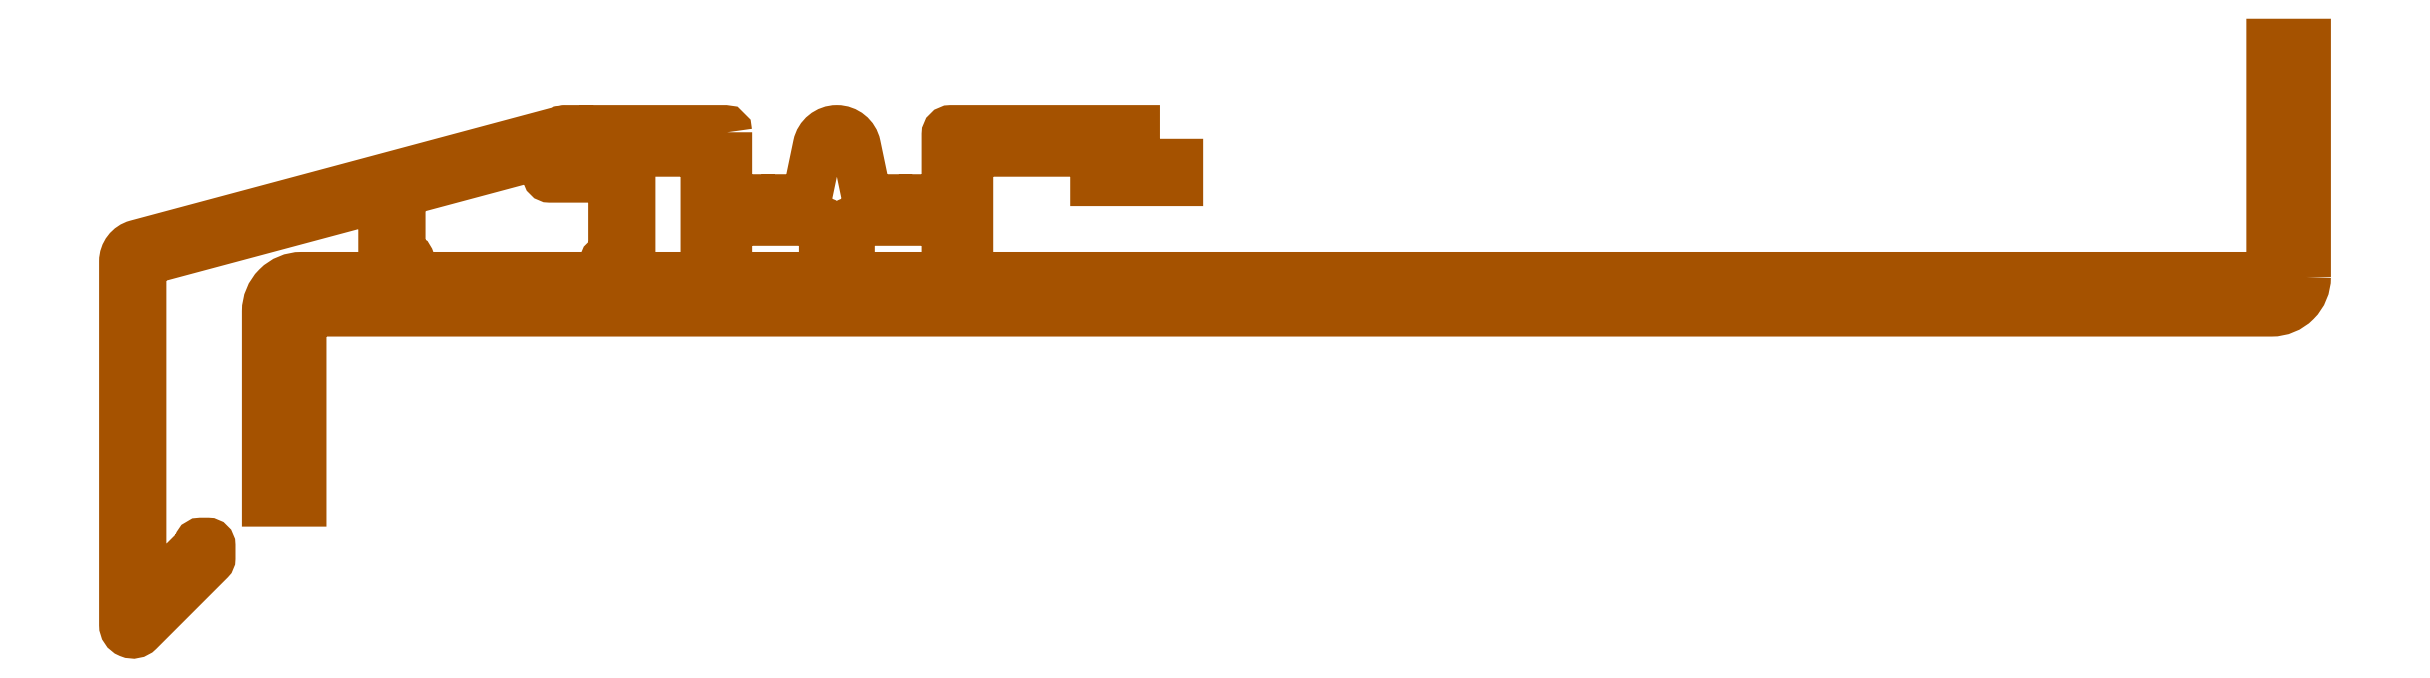
<metadata>
{"format":"dxf","ext":"dxf","renderer":"ezdxf+matplotlib","layout":"modelspace","background":"white","min_lineweight":24,"dpi":150}
</metadata>
<code>
0
SECTION
2
ENTITIES
0
POLYLINE
8
0
66
     1
10
0
20
0
30
0
70
     1
0
VERTEX
8
0
10
75.74
20
68.08
30
0
42
0.4142
0
VERTEX
8
0
10
75.49
20
68.33
30
0
0
VERTEX
8
0
10
59.94
20
68.33
30
0
0
VERTEX
8
0
10
59.44
20
67.83
30
0
0
VERTEX
8
0
10
58.94
20
68.33
30
0
0
VERTEX
8
0
10
57.04
20
68.33
30
0
42
0.4142
0
VERTEX
8
0
10
56.94
20
68.23
30
0
0
VERTEX
8
0
10
56.94
20
65.13
30
0
42
0.4142
0
VERTEX
8
0
10
57.24
20
64.83
30
0
0
VERTEX
8
0
10
61.94
20
64.83
30
0
0
VERTEX
8
0
10
61.94
20
65.83
30
0
0
VERTEX
8
0
10
72.74
20
65.83
30
0
42
-0.4142
0
VERTEX
8
0
10
73.24
20
65.33
30
0
0
VERTEX
8
0
10
73.24
20
51.58
30
0
42
0.4142
0
VERTEX
8
0
10
73.49
20
51.33
30
0
0
VERTEX
8
0
10
75.49
20
51.33
30
0
42
0.4142
0
VERTEX
8
0
10
75.74
20
51.58
30
0
0
VERTEX
8
0
10
75.74
20
57.33
30
0
42
-0.4142
0
VERTEX
8
0
10
76.24
20
57.83
30
0
0
VERTEX
8
0
10
86.44
20
57.83
30
0
42
-0.4142
0
VERTEX
8
0
10
86.94
20
57.33
30
0
0
VERTEX
8
0
10
86.94
20
51.58
30
0
42
0.4142
0
VERTEX
8
0
10
87.19
20
51.33
30
0
0
VERTEX
8
0
10
89.69
20
51.33
30
0
42
0.4142
0
VERTEX
8
0
10
89.94
20
51.58
30
0
0
VERTEX
8
0
10
89.94
20
57.33
30
0
42
-0.4142
0
VERTEX
8
0
10
90.44
20
57.83
30
0
0
VERTEX
8
0
10
100.6
20
57.83
30
0
42
-0.4142
0
VERTEX
8
0
10
101.1
20
57.33
30
0
0
VERTEX
8
0
10
101.1
20
51.58
30
0
42
0.4142
0
VERTEX
8
0
10
101.4
20
51.33
30
0
0
VERTEX
8
0
10
103.4
20
51.33
30
0
42
0.4142
0
VERTEX
8
0
10
103.6
20
51.58
30
0
0
VERTEX
8
0
10
103.6
20
65.33
30
0
42
-0.4142
0
VERTEX
8
0
10
104.1
20
65.83
30
0
0
VERTEX
8
0
10
118.3
20
65.83
30
0
0
VERTEX
8
0
10
118.3
20
62.43
30
0
0
VERTEX
8
0
10
127.9
20
62.43
30
0
0
VERTEX
8
0
10
127.9
20
64.43
30
0
0
VERTEX
8
0
10
122.9
20
64.43
30
0
0
VERTEX
8
0
10
122.9
20
68.33
30
0
0
VERTEX
8
0
10
101.6
20
68.33
30
0
42
0.4142
0
VERTEX
8
0
10
101.1
20
67.83
30
0
0
VERTEX
8
0
10
101.1
20
60.83
30
0
42
-0.4142
0
VERTEX
8
0
10
100.6
20
60.33
30
0
0
VERTEX
8
0
10
96.89
20
60.33
30
0
0
VERTEX
8
0
10
96.39
20
59.83
30
0
0
VERTEX
8
0
10
95.89
20
60.33
30
0
0
VERTEX
8
0
10
92.34
20
60.33
30
0
42
-0.3551
0
VERTEX
8
0
10
91.85
20
60.73
30
0
0
VERTEX
8
0
10
90.64
20
66.54
30
0
42
0.8127
0
VERTEX
8
0
10
86.24
20
66.54
30
0
0
VERTEX
8
0
10
85.02
20
60.73
30
0
42
-0.3551
0
VERTEX
8
0
10
84.53
20
60.33
30
0
0
VERTEX
8
0
10
80.99
20
60.33
30
0
0
VERTEX
8
0
10
80.49
20
59.83
30
0
0
VERTEX
8
0
10
79.99
20
60.33
30
0
0
VERTEX
8
0
10
76.24
20
60.33
30
0
42
-0.4142
0
VERTEX
8
0
10
75.74
20
60.83
30
0
0
SEQEND
8
0
0
POLYLINE
8
0
66
     1
10
0
20
0
30
0
70
     1
0
VERTEX
8
0
10
54.56
20
65.62
30
0
42
-0.4931
0
VERTEX
8
0
10
54.94
20
65.33
30
0
0
VERTEX
8
0
10
54.94
20
63.13
30
0
42
0.4142
0
VERTEX
8
0
10
55.24
20
62.83
30
0
0
VERTEX
8
0
10
62.24
20
62.83
30
0
42
-0.4142
0
VERTEX
8
0
10
62.54
20
62.53
30
0
0
VERTEX
8
0
10
62.54
20
53.63
30
0
42
-0.4142
0
VERTEX
8
0
10
62.24
20
53.33
30
0
0
VERTEX
8
0
10
61.84
20
53.33
30
0
42
0.4142
0
VERTEX
8
0
10
61.54
20
53.03
30
0
0
VERTEX
8
0
10
61.54
20
51.63
30
0
42
0.4142
0
VERTEX
8
0
10
61.84
20
51.33
30
0
0
VERTEX
8
0
10
64.24
20
51.33
30
0
42
0.4142
0
VERTEX
8
0
10
64.54
20
51.63
30
0
0
VERTEX
8
0
10
64.54
20
65.28
30
0
42
0.4142
0
VERTEX
8
0
10
64.24
20
65.58
30
0
0
VERTEX
8
0
10
62.87
20
65.58
30
0
42
0.5515
0
VERTEX
8
0
10
62.53
20
65.2
30
0
42
-0.4879
0
VERTEX
8
0
10
62.24
20
64.83
30
0
0
VERTEX
8
0
10
57.24
20
64.83
30
0
0
VERTEX
8
0
10
56.94
20
64.83
30
0
0
VERTEX
8
0
10
56.94
20
67.94
30
0
42
0.4931
0
VERTEX
8
0
10
56.56
20
68.23
30
0
0
VERTEX
8
0
10
7.42
20
55.06
30
0
42
0.3395
0
VERTEX
8
0
10
5.938
20
53.13
30
0
0
VERTEX
8
0
10
5.938
20
11.07
30
0
42
0.6682
0
VERTEX
8
0
10
7.645
20
10.36
30
0
0
VERTEX
8
0
10
15.85
20
18.56
30
0
42
0.1989
0
VERTEX
8
0
10
15.94
20
18.78
30
0
0
VERTEX
8
0
10
15.94
20
20.27
30
0
42
0.4142
0
VERTEX
8
0
10
15.64
20
20.57
30
0
0
VERTEX
8
0
10
14.82
20
20.57
30
0
42
0.5906
0
VERTEX
8
0
10
14.57
20
20.11
30
0
0
VERTEX
8
0
10
8.792
20
14.33
30
0
42
-0.6682
0
VERTEX
8
0
10
7.938
20
14.69
30
0
0
VERTEX
8
0
10
7.938
20
52.9
30
0
42
-0.3395
0
VERTEX
8
0
10
8.16
20
53.19
30
0
0
VERTEX
8
0
10
35.56
20
60.53
30
0
42
-0.4931
0
VERTEX
8
0
10
35.94
20
60.24
30
0
0
VERTEX
8
0
10
35.94
20
51.63
30
0
42
0.4142
0
VERTEX
8
0
10
36.24
20
51.33
30
0
0
VERTEX
8
0
10
38.64
20
51.33
30
0
42
0.4142
0
VERTEX
8
0
10
38.94
20
51.63
30
0
0
VERTEX
8
0
10
38.94
20
53.03
30
0
42
1.064
0
VERTEX
8
0
10
38.4
20
53.38
30
0
42
-0.599
0
VERTEX
8
0
10
37.94
20
53.63
30
0
0
VERTEX
8
0
10
37.94
20
60.94
30
0
42
-0.3395
0
VERTEX
8
0
10
38.16
20
61.23
30
0
0
SEQEND
8
0
0
POLYLINE
8
0
66
     1
10
0
20
0
30
0
70
     1
0
VERTEX
8
0
10
258.5
20
51.33
30
0
0
VERTEX
8
0
10
258.5
20
78.33
30
0
0
VERTEX
8
0
10
254.5
20
78.33
30
0
0
VERTEX
8
0
10
254.5
20
53.33
30
0
42
-0.4142
0
VERTEX
8
0
10
252.5
20
51.33
30
0
0
VERTEX
8
0
10
26.47
20
51.33
30
0
42
0.4142
0
VERTEX
8
0
10
22.47
20
47.33
30
0
0
VERTEX
8
0
10
22.47
20
25.33
30
0
0
VERTEX
8
0
10
26.47
20
25.33
30
0
0
VERTEX
8
0
10
26.47
20
45.33
30
0
42
-0.4142
0
VERTEX
8
0
10
28.47
20
47.33
30
0
0
VERTEX
8
0
10
254.5
20
47.33
30
0
42
0.4142
0
SEQEND
8
0
0
ENDSEC
0
EOF

</code>
